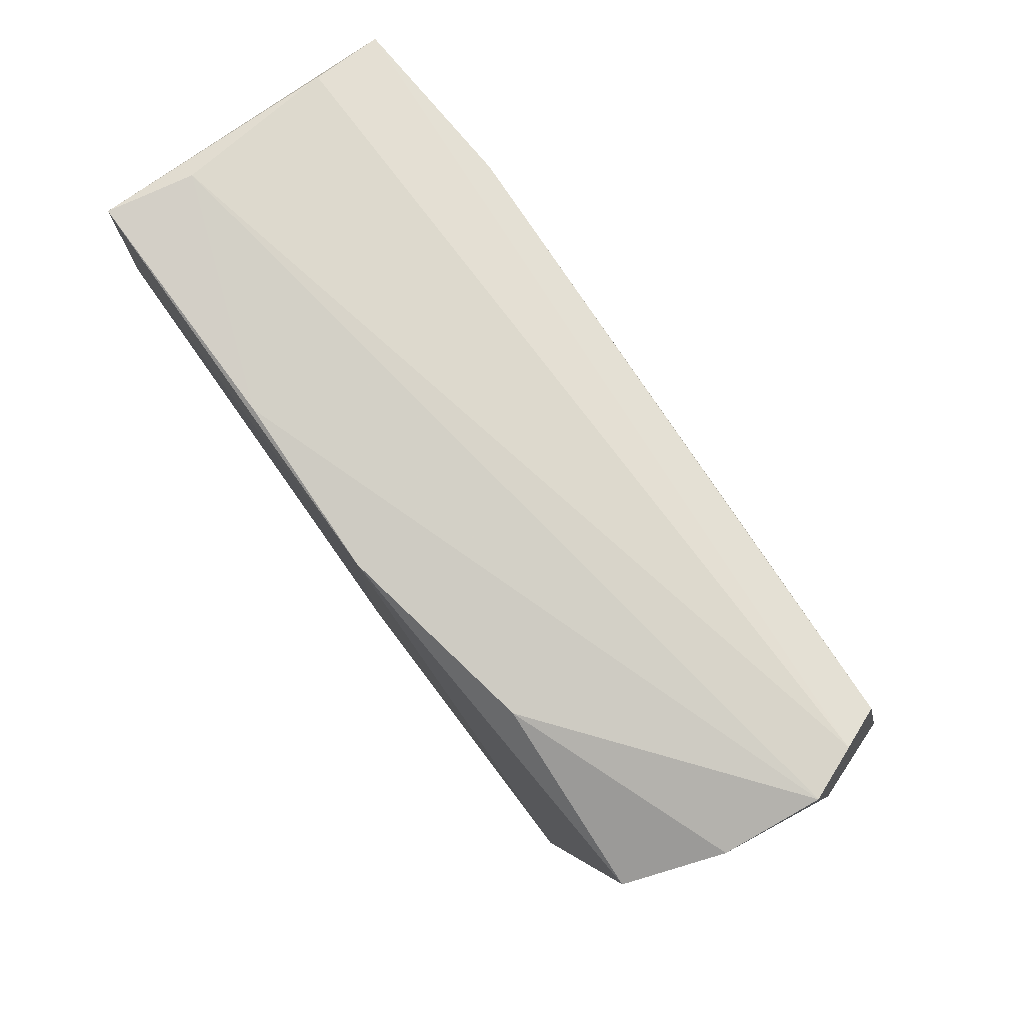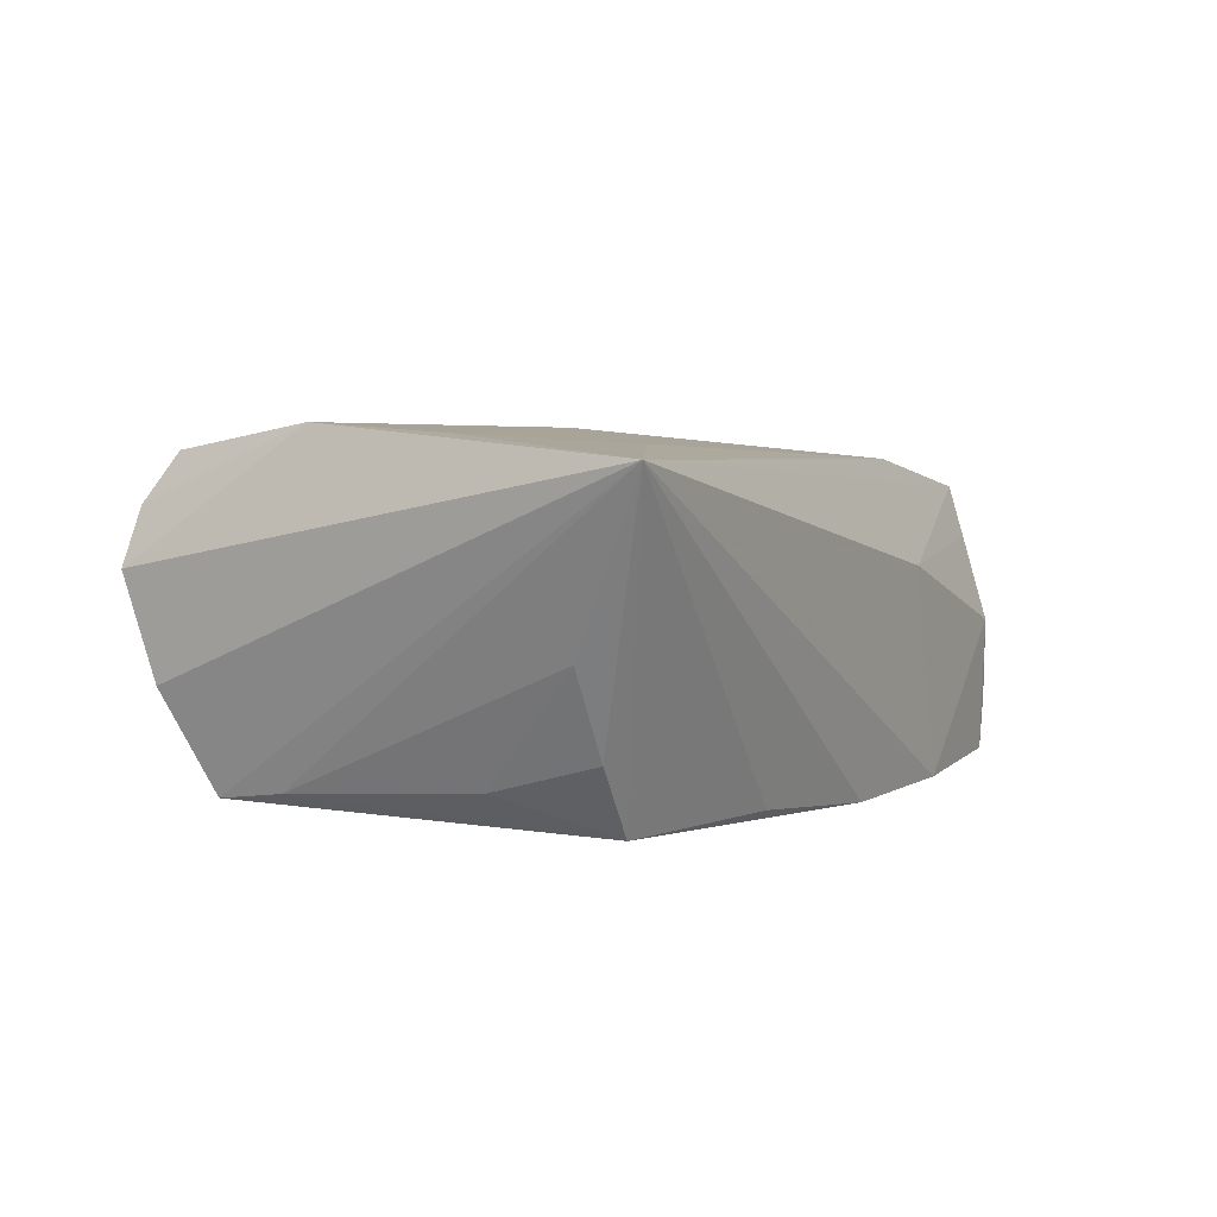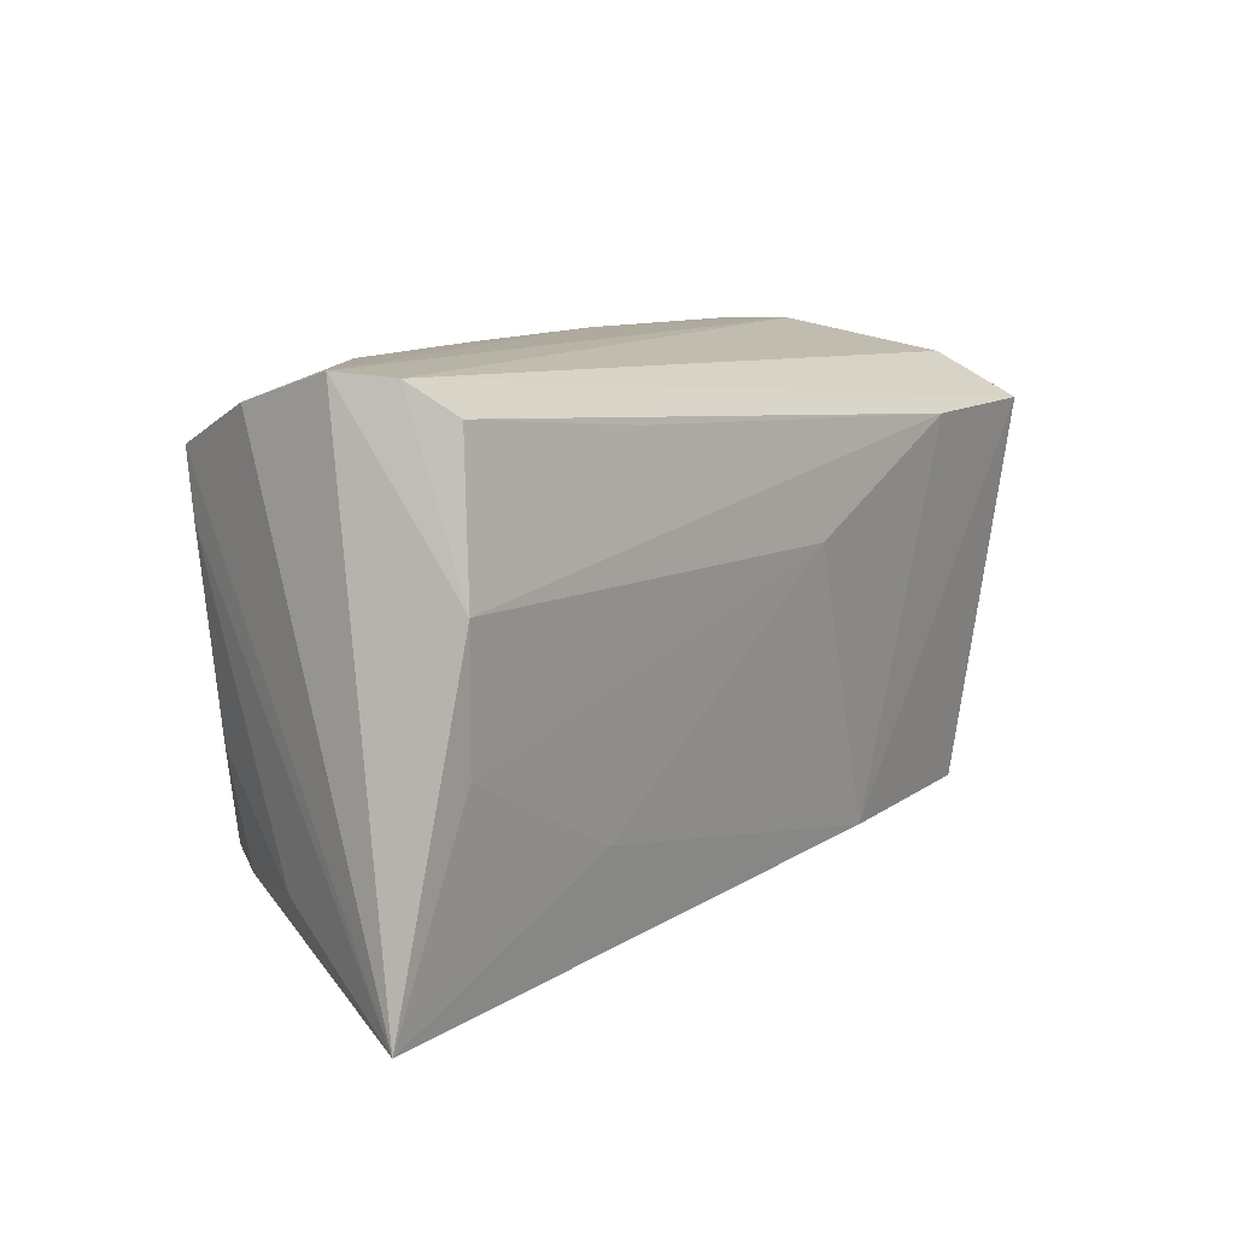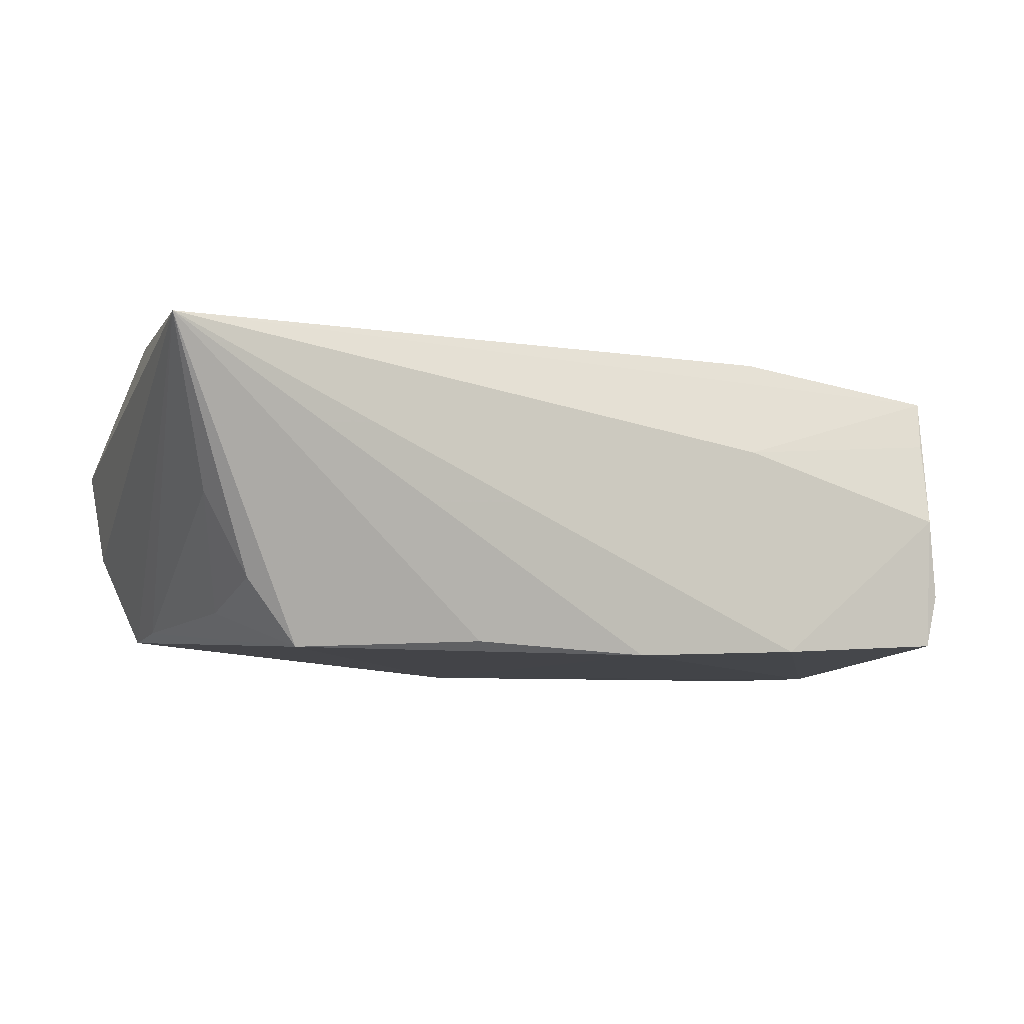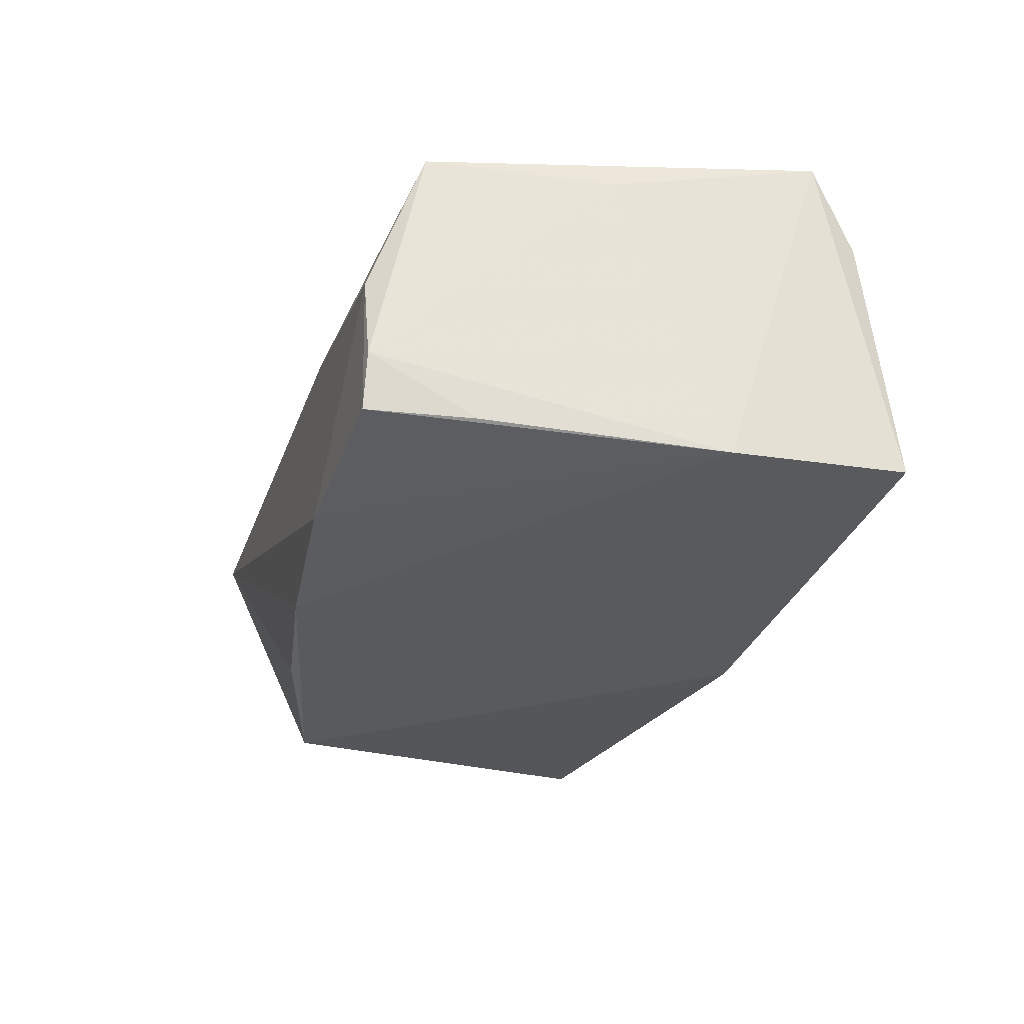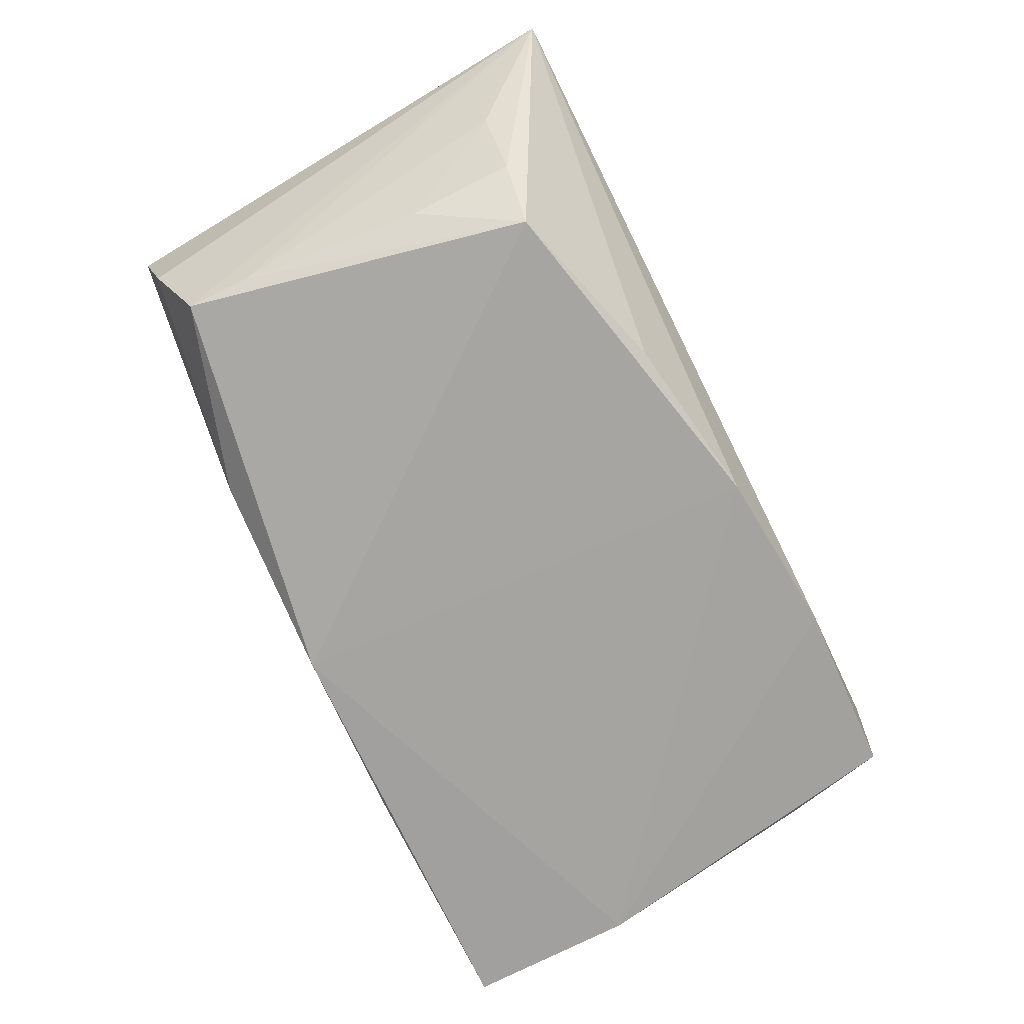
<metadata>
{"format":"obj","ext":"obj","renderer":"f3d","projection":"perspective","resolution":1024,"background":"white","views":[{"elev":79.6,"azim":-126.2,"up":"+Y"},{"elev":2.3,"azim":-63.5,"up":"+Z"},{"elev":8.8,"azim":-54.3,"up":"+Y"},{"elev":-8.0,"azim":-24.4,"up":"+Z"},{"elev":-31.2,"azim":74.1,"up":"+Z"},{"elev":-73.3,"azim":-63.3,"up":"+Z"}]}
</metadata>
<code>
v 0.02171 -0.02984 -0.01865
v -0.05081 0.02743 0.00584
v 0.04667 0.02938 -0.00879
v -0.04838 0.02686 0.01201
v 0.01713 -0.02947 0.005395
v 0.002184 -0.02831 -0.01949
v -0.04741 -0.00697 0.01836
v 0.04464 -0.01697 -0.01773
v 0.04884 0.02921 -0.01887
v 0.0513 0.02062 0.01928
v -0.0005726 0.0277 -0.01949
v -0.04565 0.01268 -0.01558
v 0.005743 0.008328 0.02102
v 0.04246 -0.02882 -0.01731
v -0.03732 -0.01991 -0.01908
v 0.02038 0.02873 -0.01873
v 0.04301 -0.02933 -0.001643
v 0.04446 -0.02592 0.008582
v -0.04345 -0.008435 -0.01464
v -0.0458 0.01987 -0.01635
v 0.04935 0.02576 0.0101
v -0.02657 -0.01689 0.01785
v -0.04826 -0.02003 -0.002169
v -0.02279 0.02169 0.01858
v 0.02006 -0.02416 0.01742
v 0.04873 -0.002708 0.01384
v -0.04962 0.02431 -0.005396
v -0.01719 -0.02546 -0.01824
v 0.04832 0.009579 -0.01949
v 0.04395 -0.0288 -0.01109
v -0.04884 0.007354 0.01957
v -0.02382 0.02692 -0.01528
v -0.04662 0.02357 0.01725
v -0.05472 -0.02984 0.01552
v 0.0304 0.01996 0.02098
v -0.04321 -0.02038 -0.01156
v 0.04586 -0.02371 0.0146
f 10 9 21
f 31 2 34
f 6 1 34
f 3 21 9
f 33 31 24
f 33 24 35
f 35 31 13
f 35 24 31
f 34 37 25
f 25 35 13
f 25 37 10
f 10 35 25
f 2 31 4
f 4 31 33
f 4 3 2
f 21 3 4
f 10 21 4
f 4 35 10
f 33 35 4
f 7 31 34
f 13 31 7
f 5 37 34
f 34 1 5
f 1 17 5
f 10 37 26
f 14 17 1
f 36 15 34
f 2 3 16
f 16 3 9
f 34 15 28
f 28 6 34
f 15 6 28
f 22 25 13
f 13 7 22
f 34 25 22
f 22 7 34
f 18 17 37
f 37 5 18
f 18 5 17
f 10 26 29
f 29 9 10
f 1 6 29
f 29 14 1
f 37 17 30
f 17 14 30
f 30 26 37
f 30 29 26
f 23 36 34
f 15 36 19
f 36 23 19
f 2 32 27
f 27 32 20
f 34 2 27
f 27 20 34
f 15 20 11
f 11 6 15
f 11 29 6
f 11 16 9
f 9 29 11
f 20 32 11
f 11 32 2
f 2 16 11
f 14 29 8
f 8 30 14
f 29 30 8
f 12 20 15
f 15 19 12
f 12 19 23
f 34 20 12
f 12 23 34

</code>
